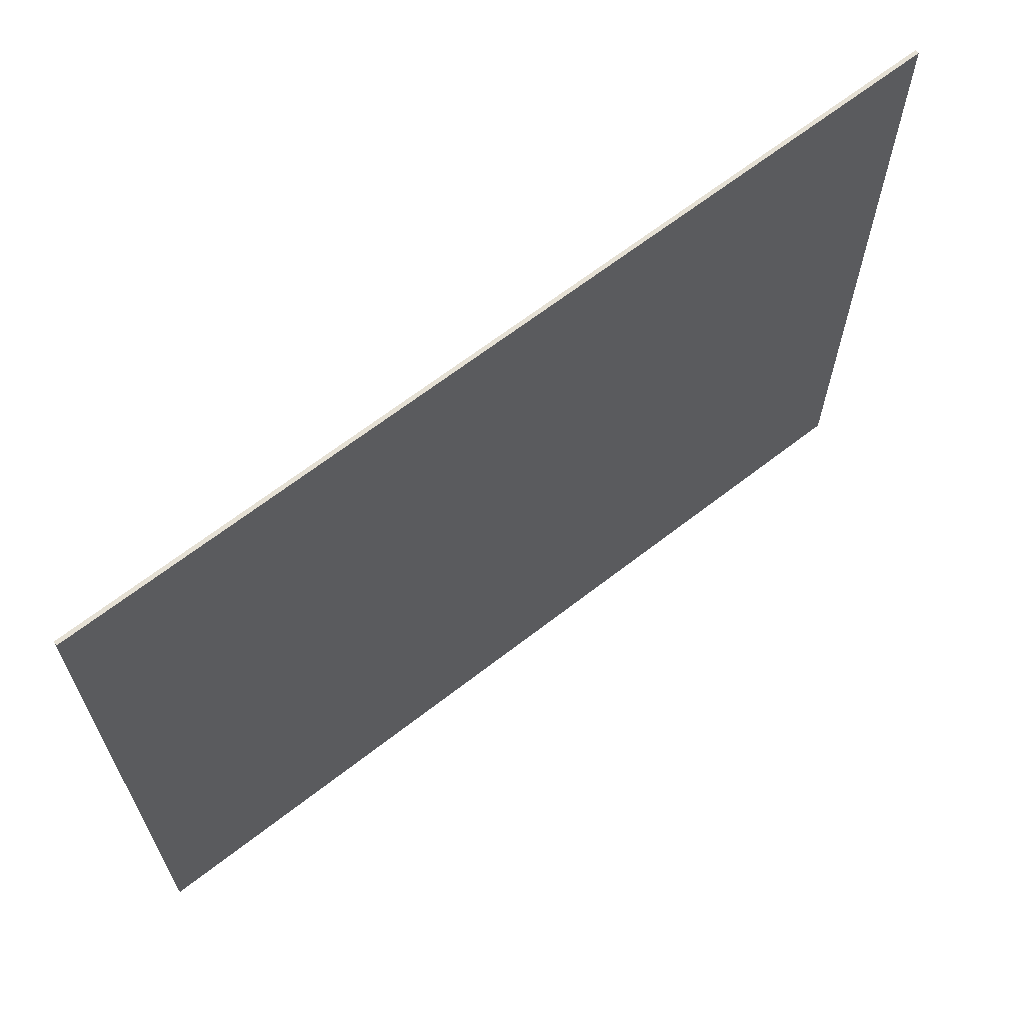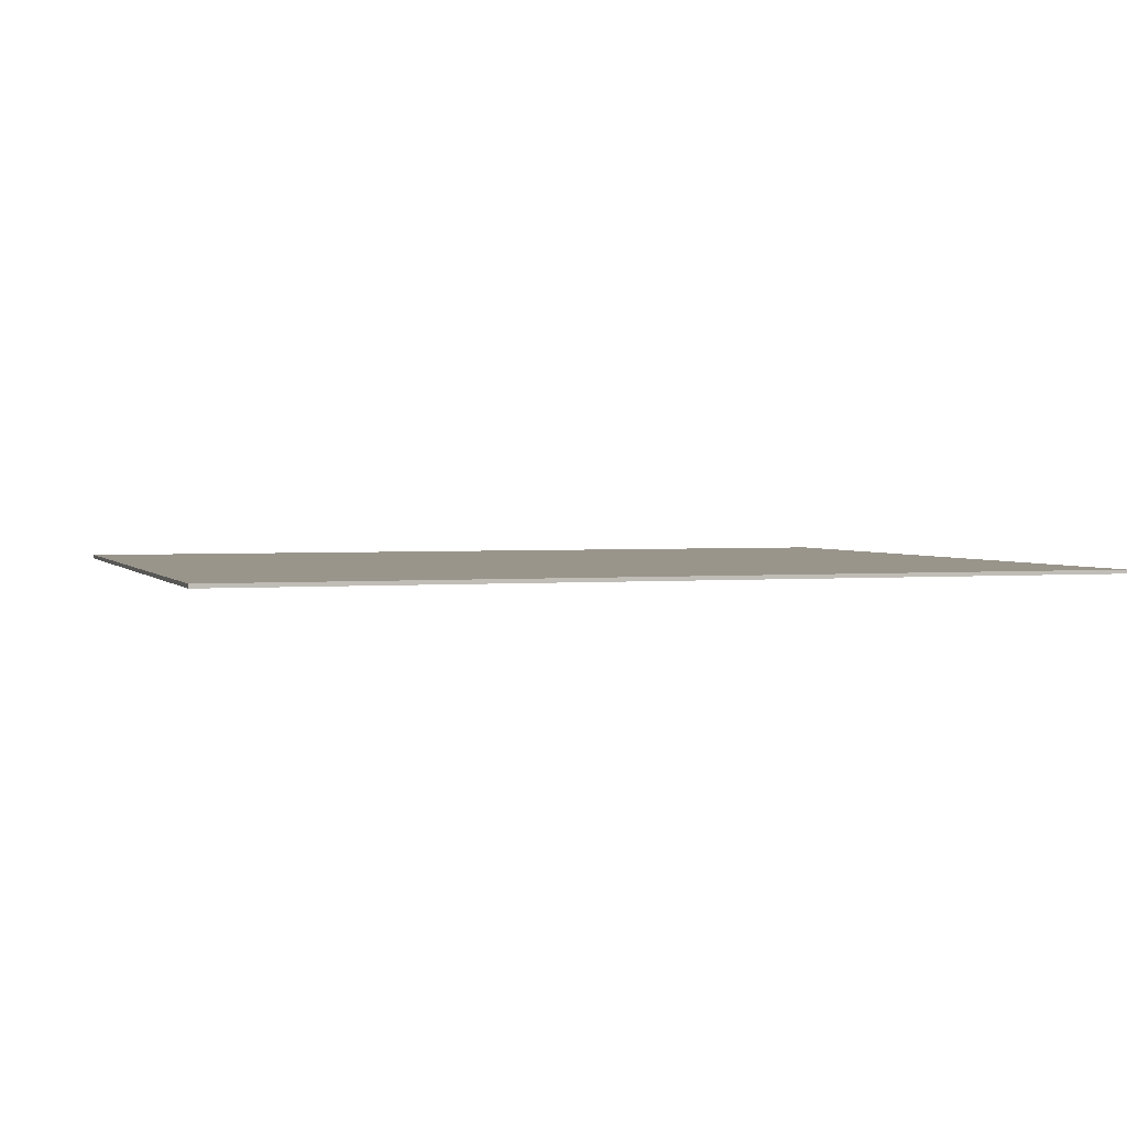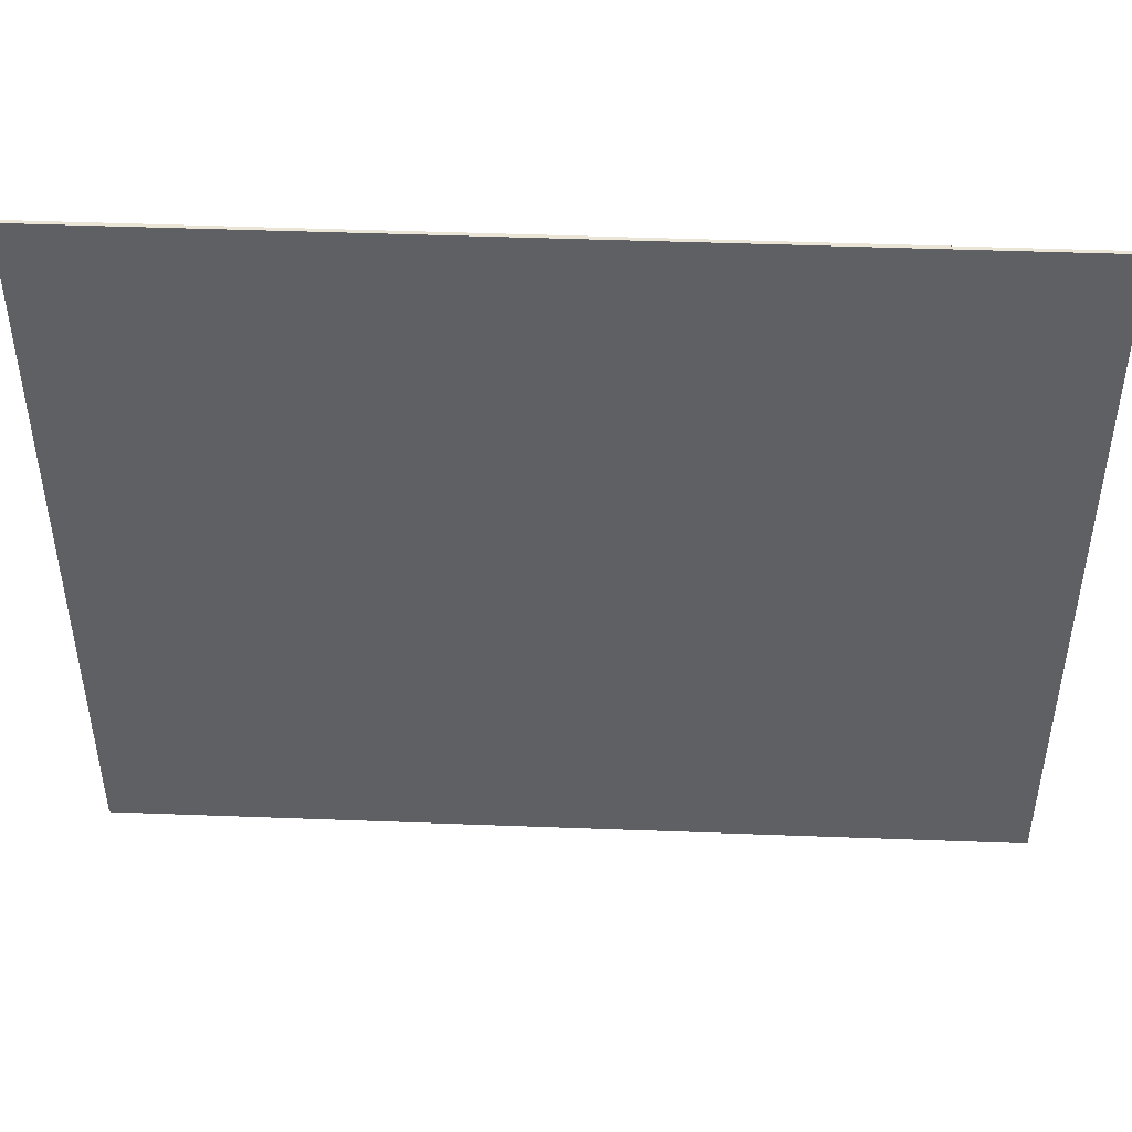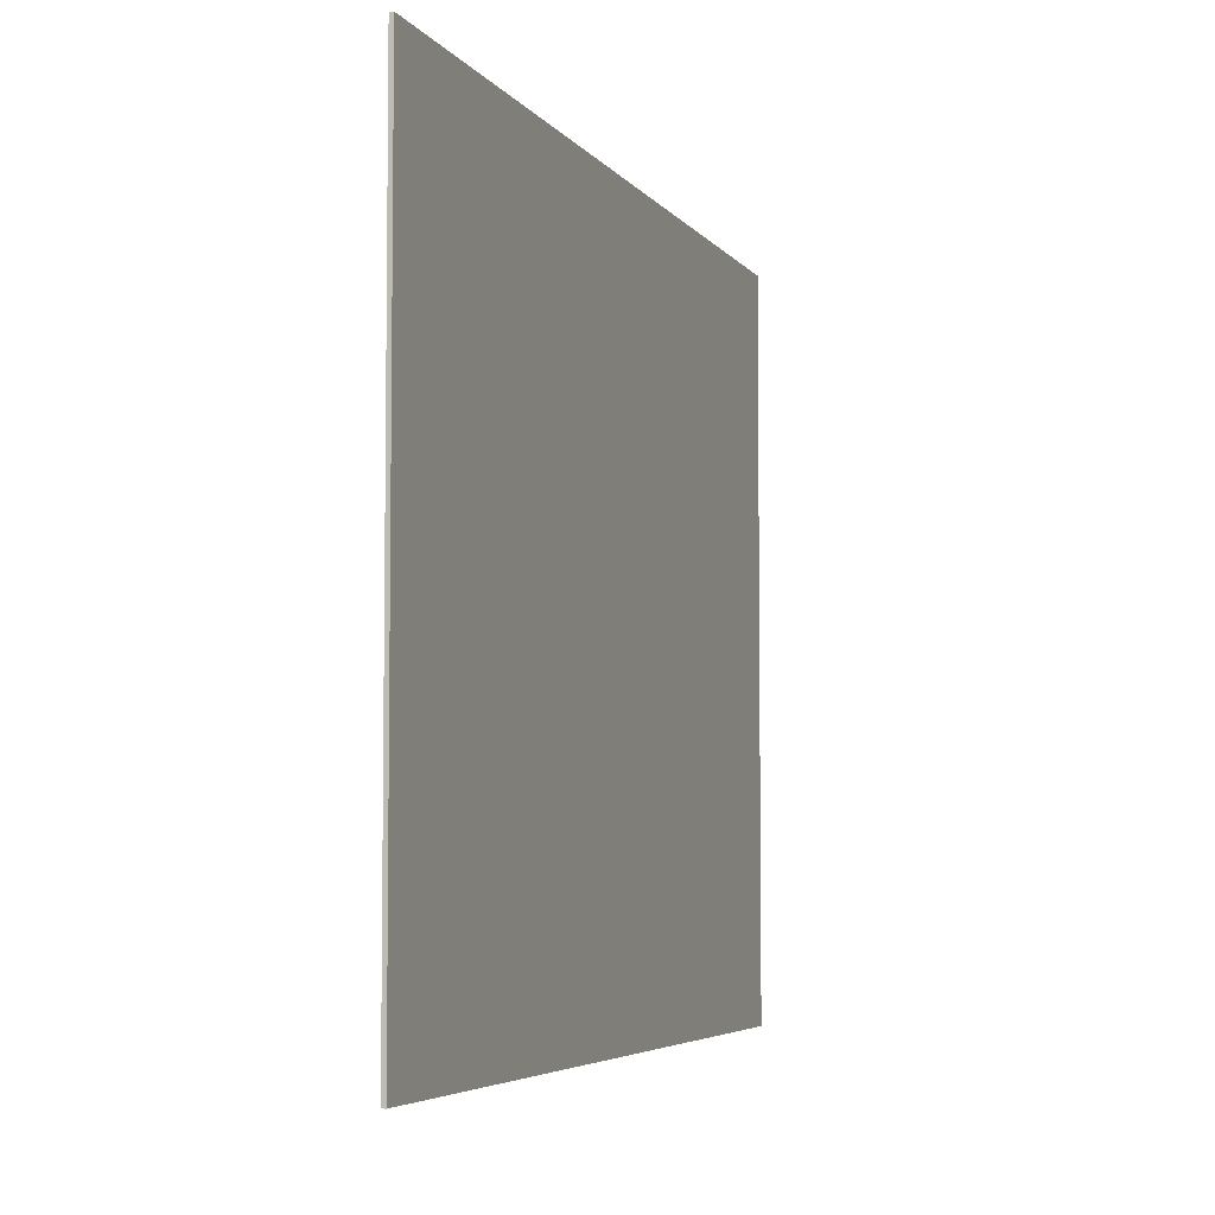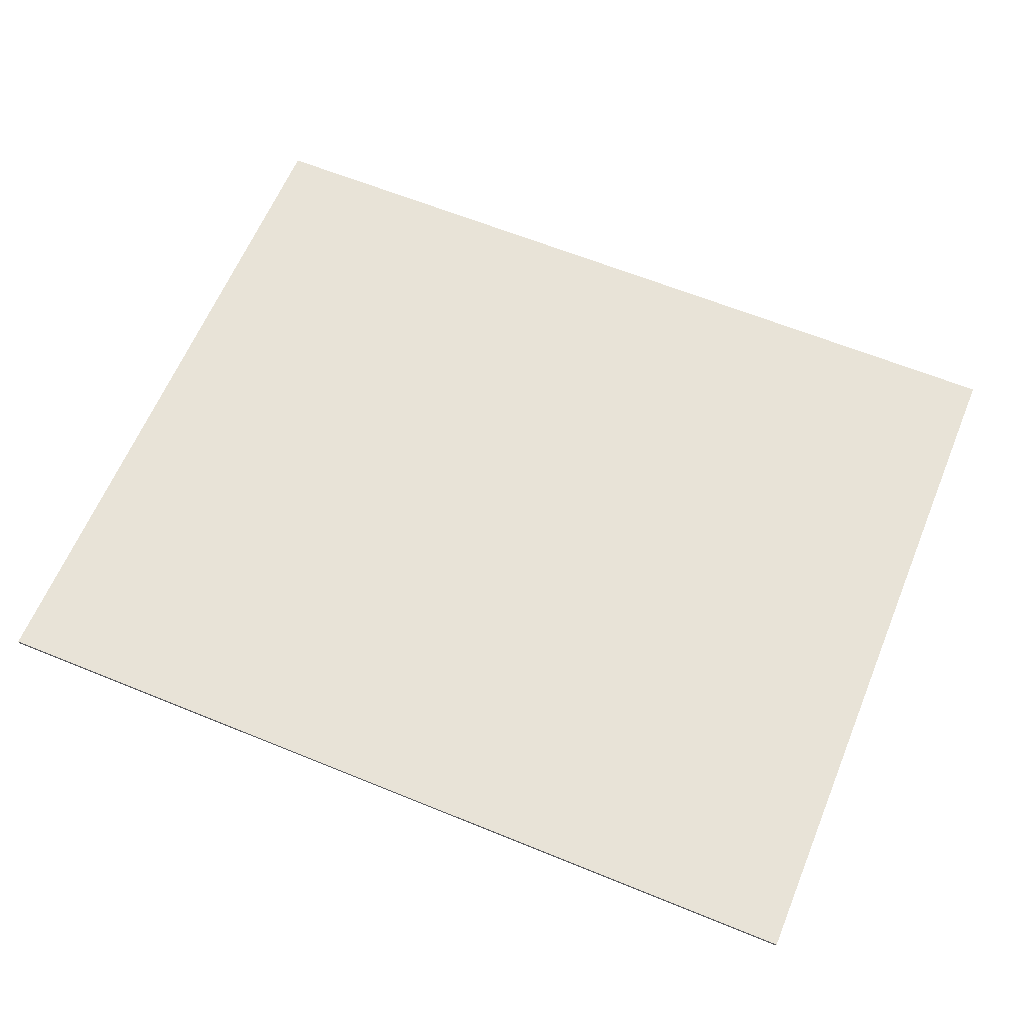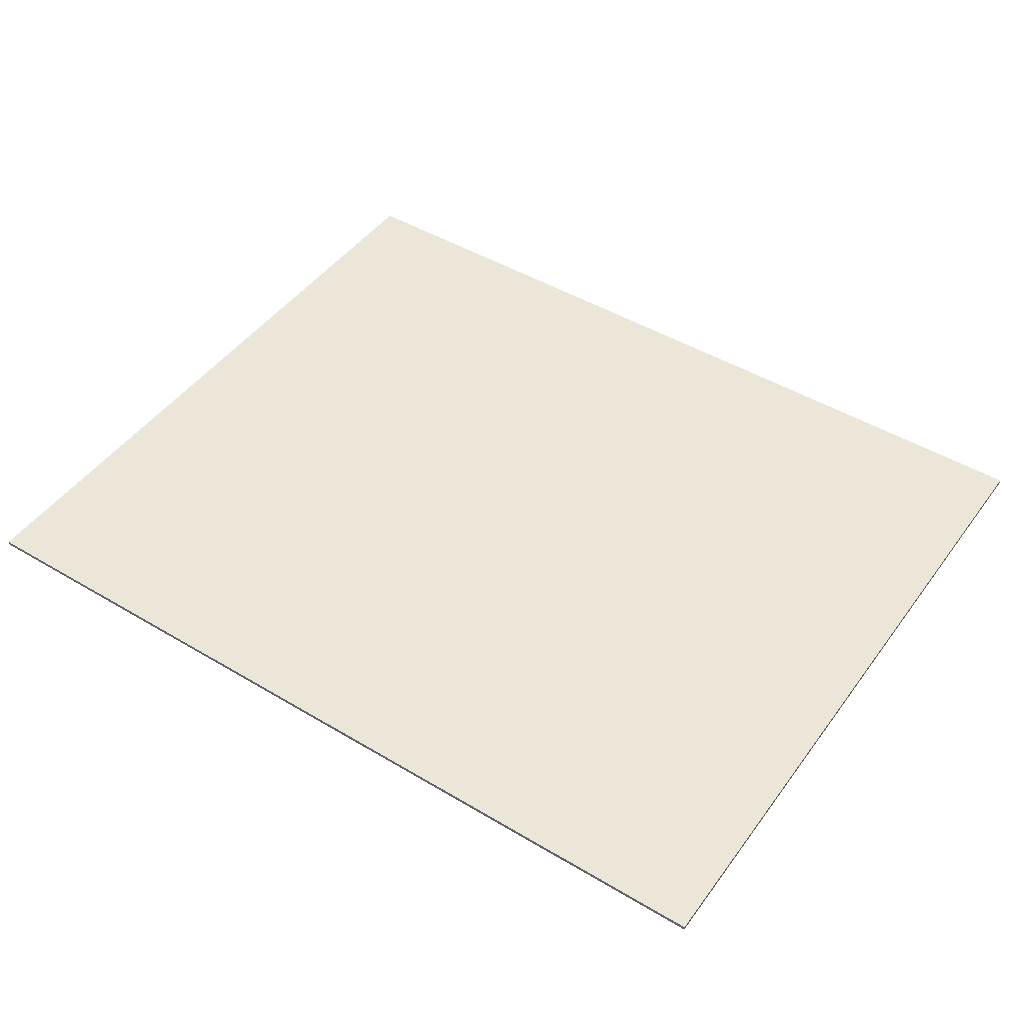
<metadata>
{"format":"obj","ext":"obj","renderer":"f3d","projection":"perspective","resolution":1024,"background":"white","views":[{"elev":65.7,"azim":142.0,"up":"+Z"},{"elev":2.2,"azim":-18.5,"up":"+Y"},{"elev":45.8,"azim":2.5,"up":"+Z"},{"elev":-5.1,"azim":-71.1,"up":"+Z"},{"elev":62.4,"azim":22.5,"up":"+Y"},{"elev":46.5,"azim":34.2,"up":"+Y"}]}
</metadata>
<code>
g ElevatorDoor
v -2.234 0 3.58
v -2.234 0 -0.04875
v 2.234 0 -0.04875
v 2.234 0 3.58
v -2.234 -0.02 3.58
v 2.234 -0.02 3.58
v 2.234 -0.02 -0.04875
v -2.234 -0.02 -0.04875
v -2.234 0 3.58
v -2.234 -0.02 3.58
v -2.234 -0.02 -0.04875
v -2.234 0 -0.04875
v 2.234 0 3.58
v 2.234 -0.02 3.58
v -2.234 -0.02 3.58
v -2.234 0 3.58
v 2.234 0 -0.04875
v 2.234 -0.02 -0.04875
v 2.234 -0.02 3.58
v 2.234 0 3.58
v -2.234 0 -0.04875
v -2.234 -0.02 -0.04875
v 2.234 -0.02 -0.04875
v 2.234 0 -0.04875
g ElevatorDoor_0
f 3 2 1
f 4 3 1
f 7 6 5
f 8 7 5
f 11 10 9
f 12 11 9
f 15 14 13
f 16 15 13
f 19 18 17
f 20 19 17
f 23 22 21
f 24 23 21

</code>
